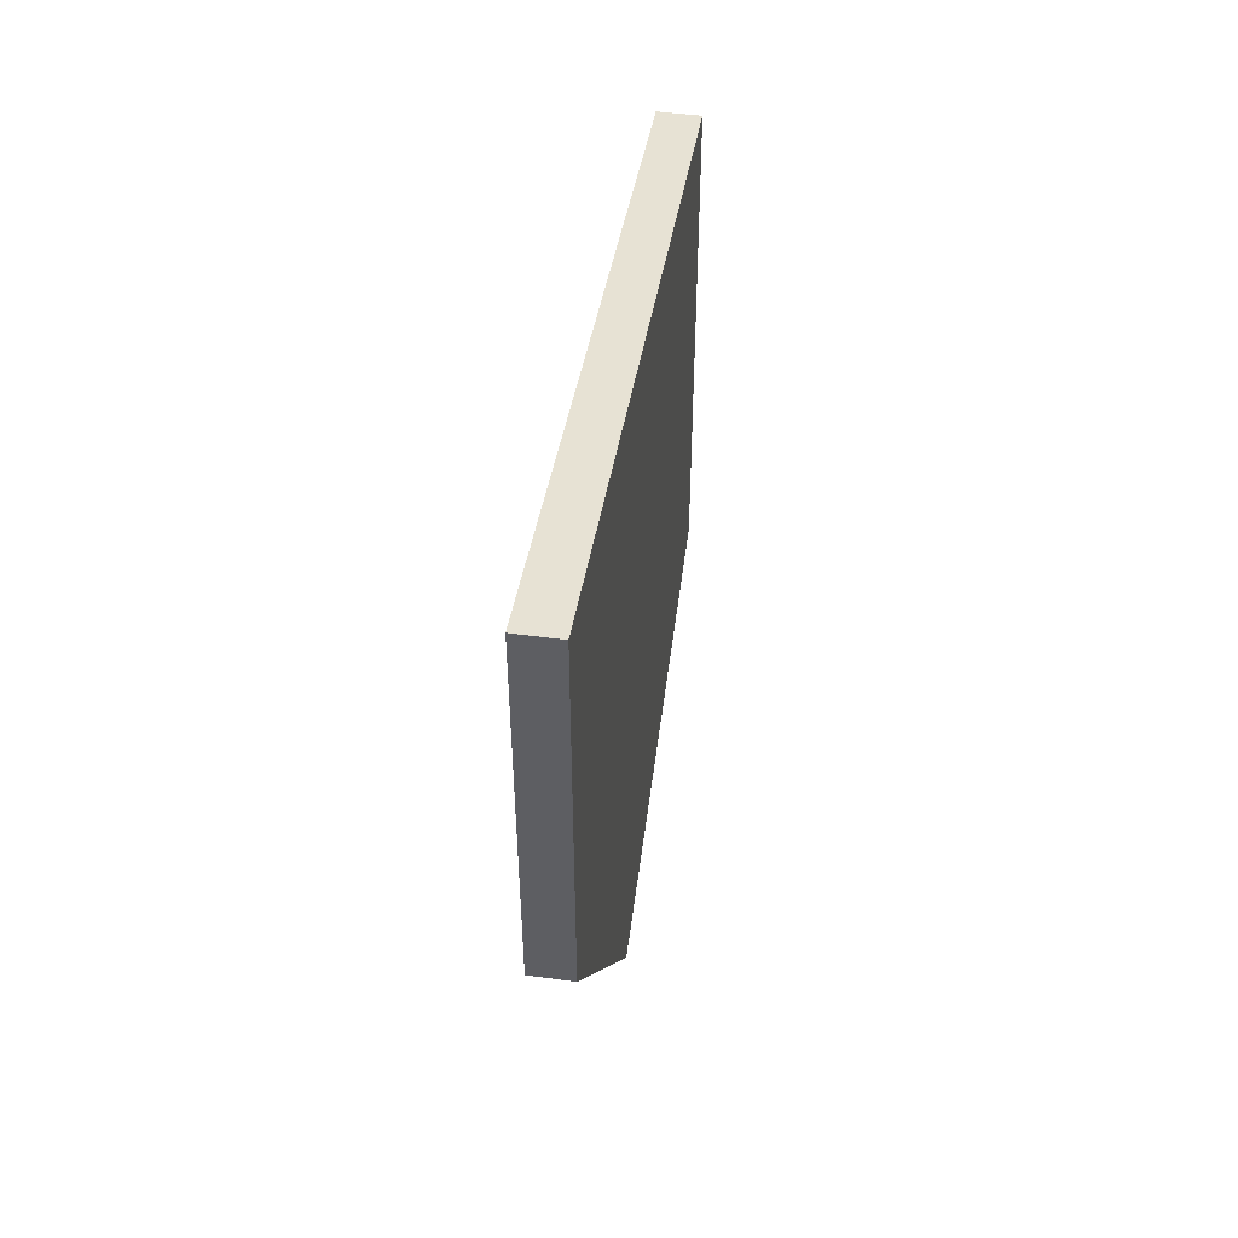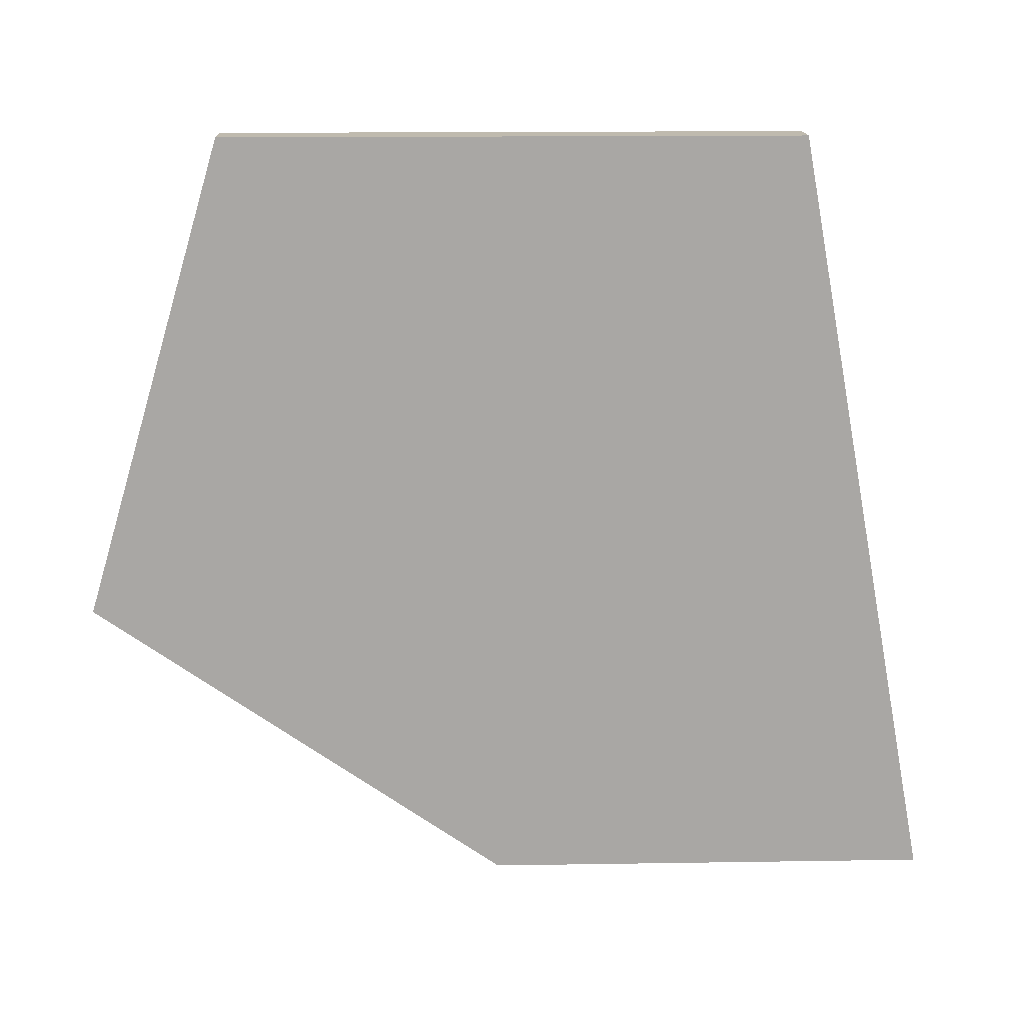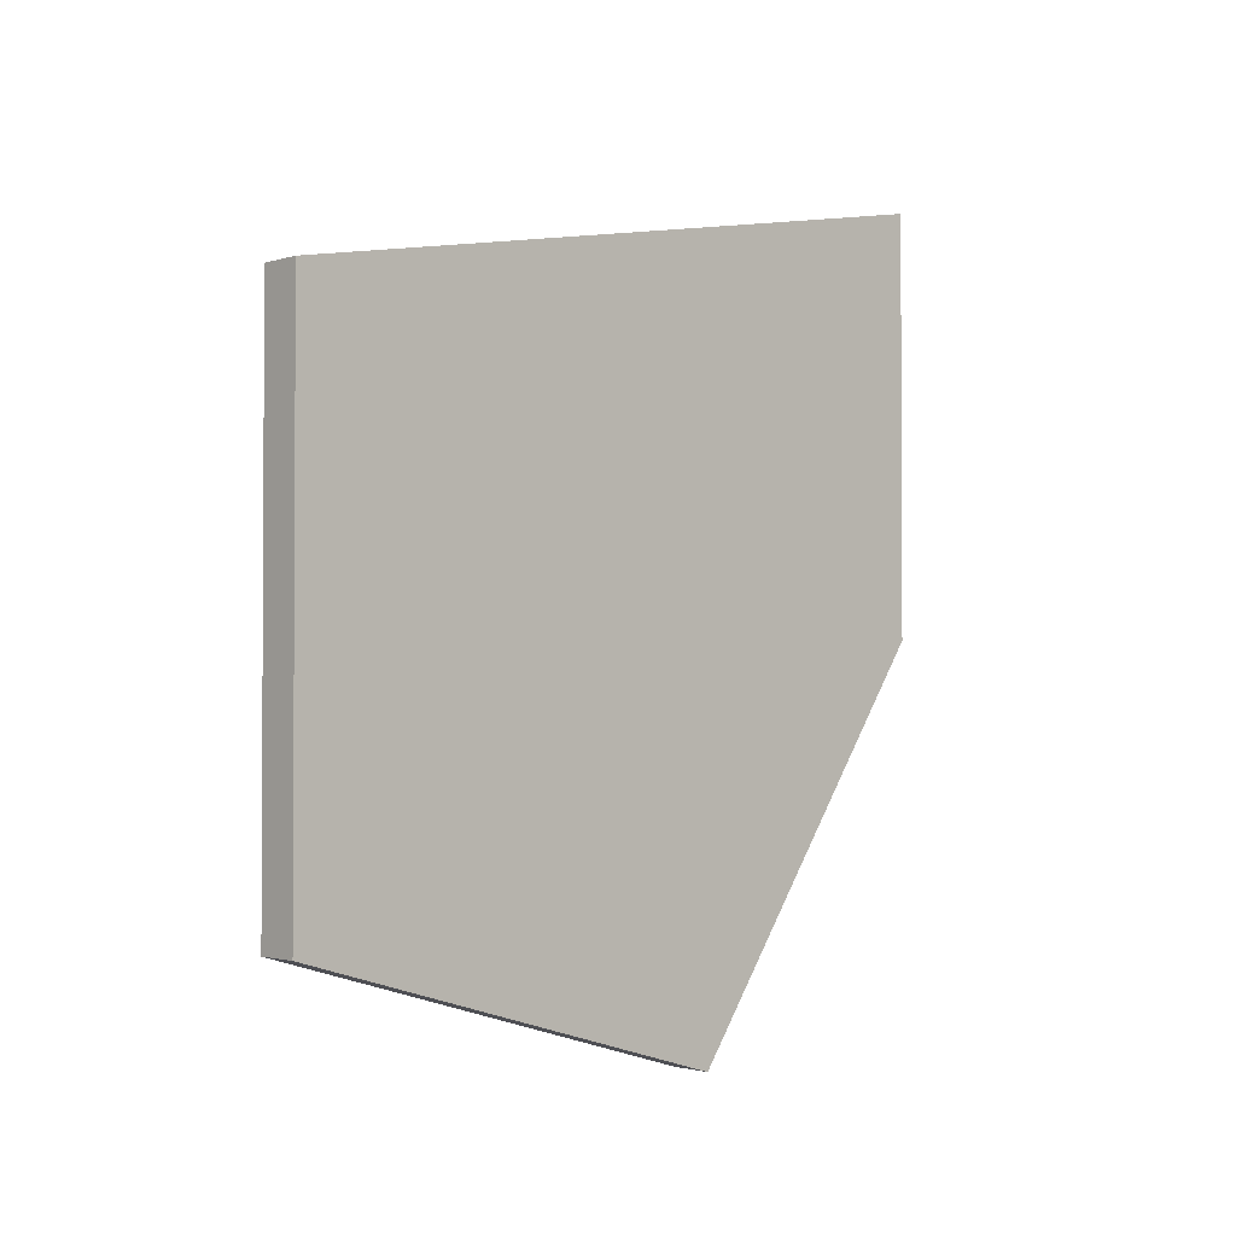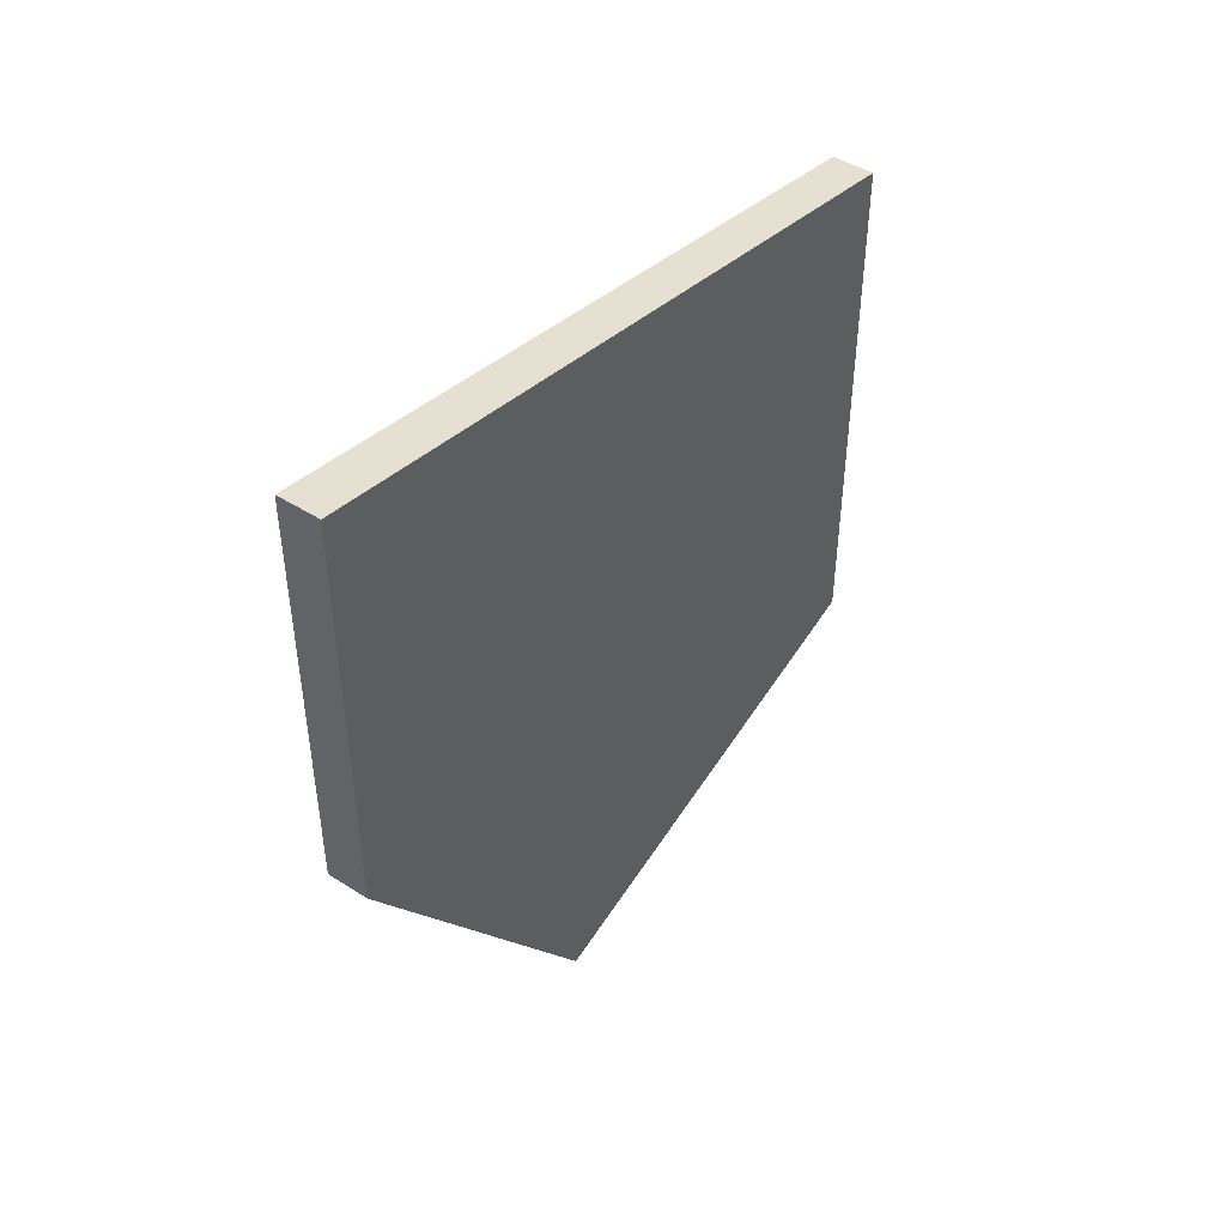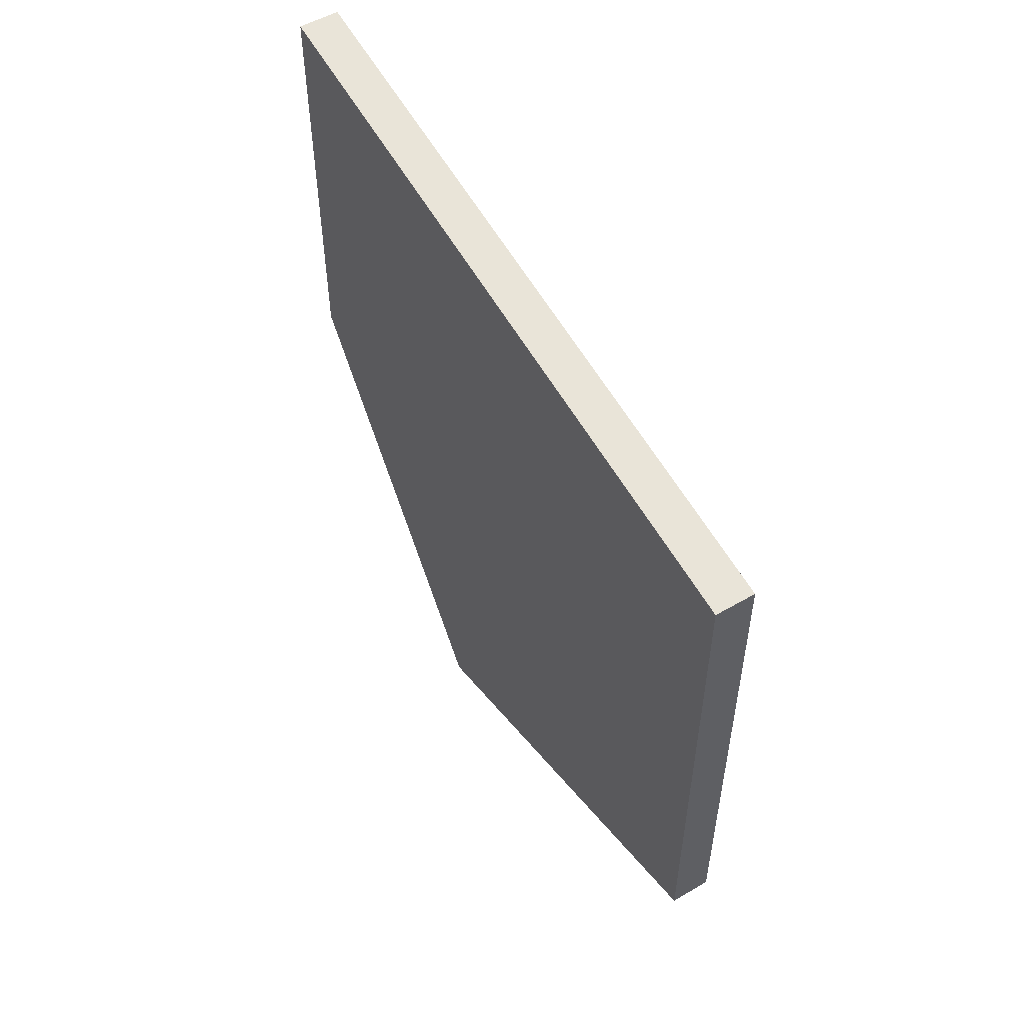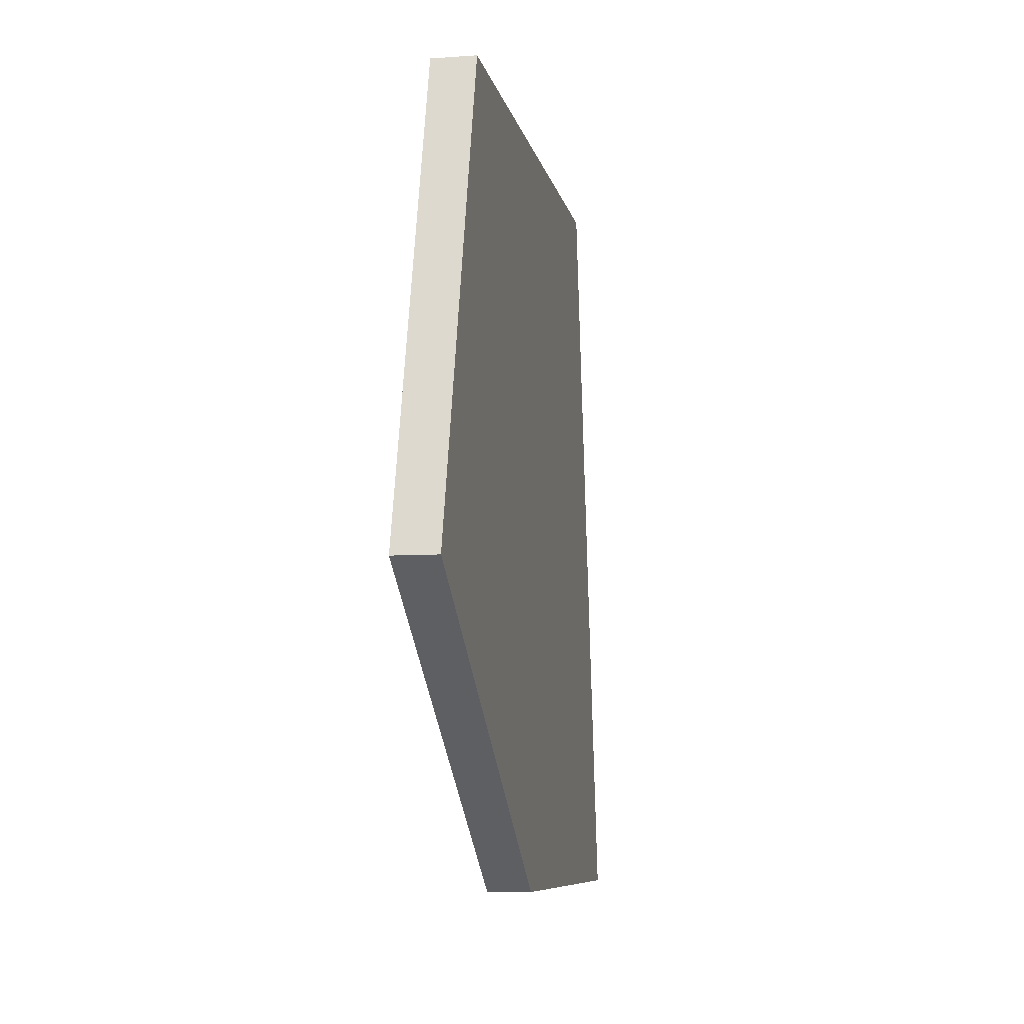
<metadata>
{"format":"obj","ext":"obj","renderer":"f3d","projection":"perspective","resolution":1024,"background":"white","views":[{"elev":49.7,"azim":-171.5,"up":"+Y"},{"elev":15.5,"azim":88.1,"up":"+Z"},{"elev":-1.8,"azim":46.7,"up":"+Y"},{"elev":45.9,"azim":-143.8,"up":"+Y"},{"elev":52.7,"azim":-32.0,"up":"+Y"},{"elev":-8.1,"azim":10.8,"up":"+Z"}]}
</metadata>
<code>
v -0.1191 -1.46 5.367
v -0.1191 1.635 5.367
v -0.1191 2.392 1.24
v -0.1191 0 1.24
v -0.1191 -2.223 2.787
v -0.1191 1.635 5.367
v 0.1191 1.635 5.367
v 0.1191 2.392 1.24
v -0.1191 2.392 1.24
v -0.1191 2.392 1.24
v 0.1191 2.392 1.24
v 0.1191 0 1.24
v -0.1191 0 1.24
v -0.1191 0 1.24
v 0.1191 0 1.24
v 0.1191 -2.223 2.787
v -0.1191 -2.223 2.787
v -0.1191 -2.223 2.787
v 0.1191 -2.223 2.787
v 0.1191 -1.46 5.367
v -0.1191 -1.46 5.367
v -0.1191 -1.46 5.367
v 0.1191 -1.46 5.367
v 0.1191 1.635 5.367
v -0.1191 1.635 5.367
v 0.1191 1.635 5.367
v 0.1191 -1.46 5.367
v 0.1191 -2.223 2.787
v 0.1191 0 1.24
v 0.1191 2.392 1.24
g 3e843f46-e38d-11ea-b5d2-54bf646e7e1f
f 1 2 5
f 5 2 4
f 4 2 3
g 3e848d90-e38d-11ea-b3d9-54bf646e7e1f
f 7 8 6
f 6 8 9
g 3e84dba2-e38d-11ea-894e-54bf646e7e1f
f 11 12 10
f 10 12 13
g 3e8529c6-e38d-11ea-aaec-54bf646e7e1f
f 15 16 14
f 14 16 17
g 3e859eec-e38d-11ea-9be7-54bf646e7e1f
f 19 20 18
f 18 20 21
g 3e85ed10-e38d-11ea-aff0-54bf646e7e1f
f 23 24 22
f 22 24 25
g 3e866258-e38d-11ea-8d51-54bf646e7e1f
f 27 28 26
f 26 28 29
f 26 29 30

</code>
